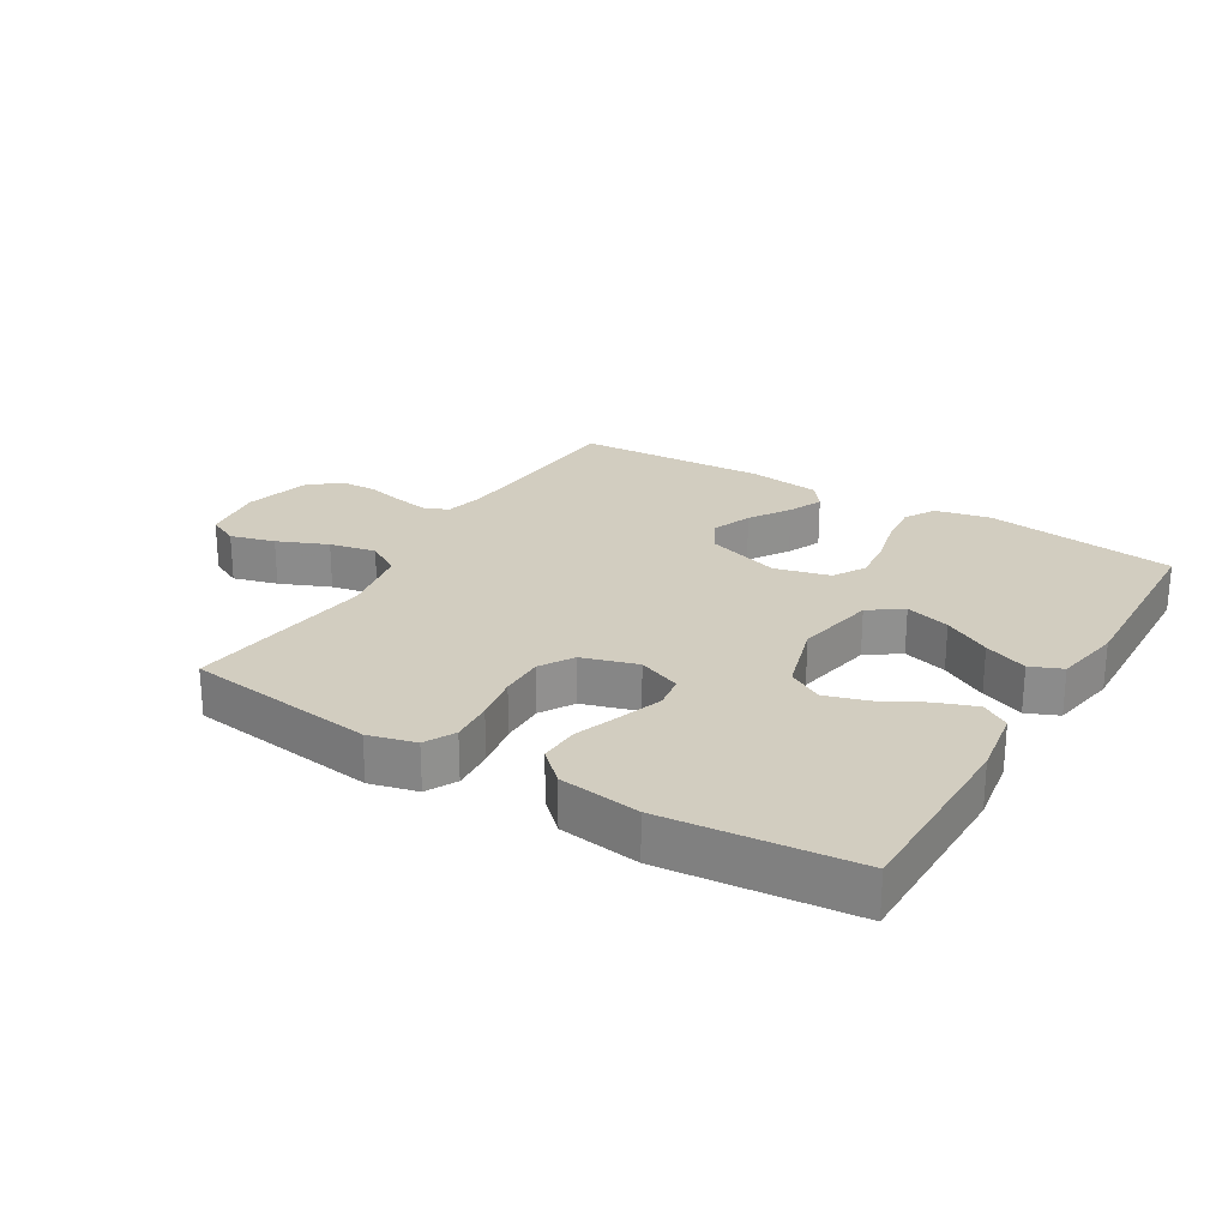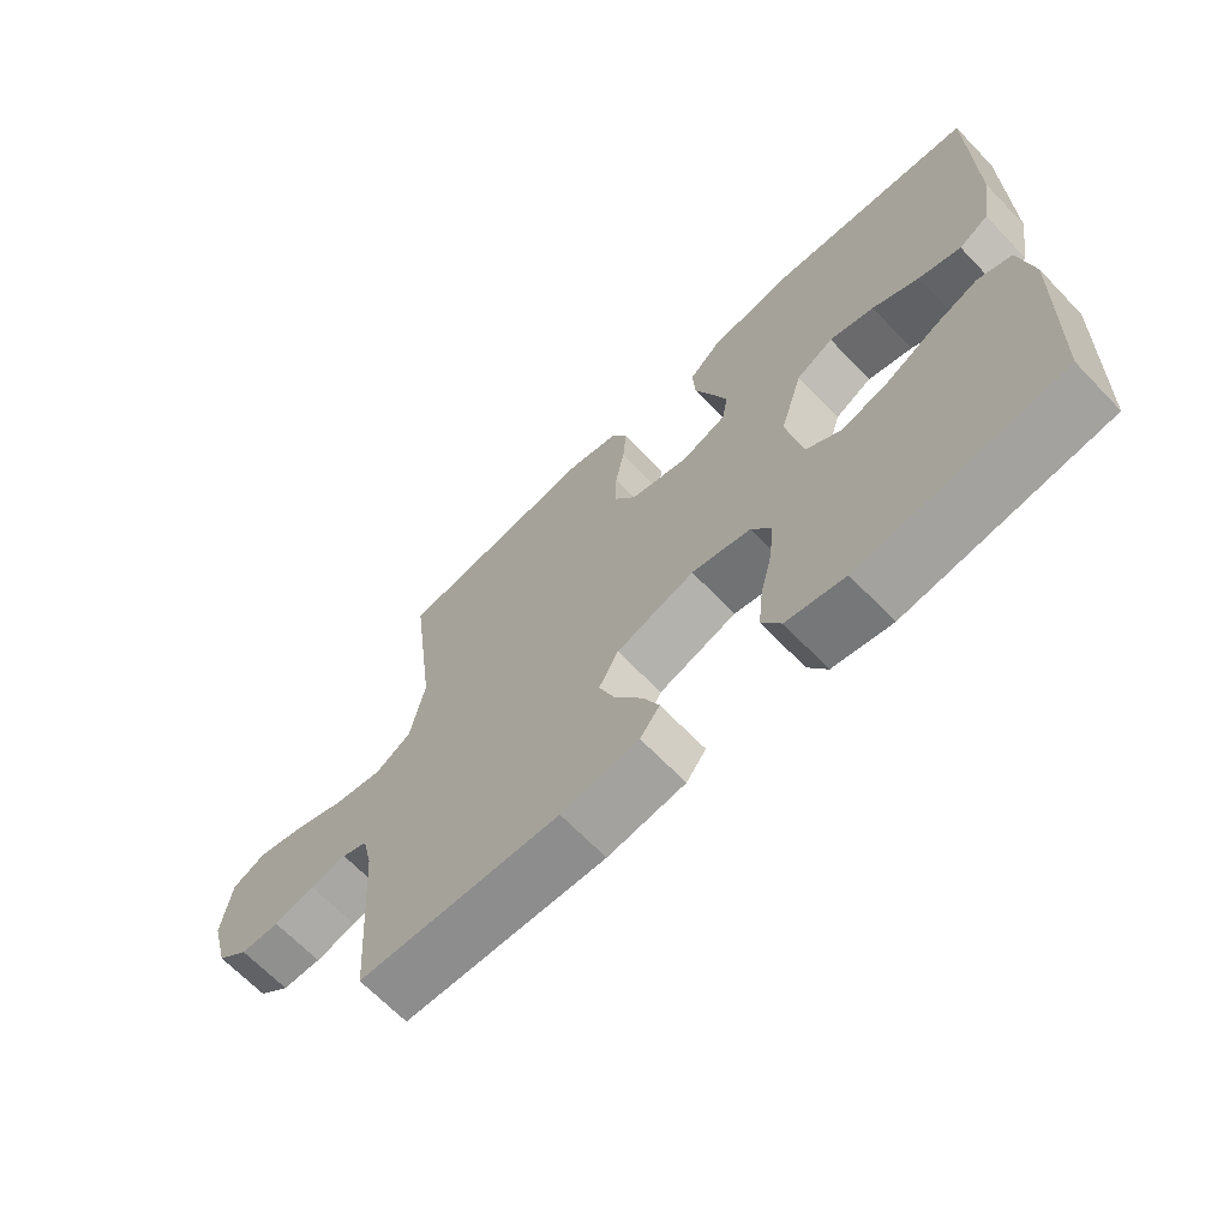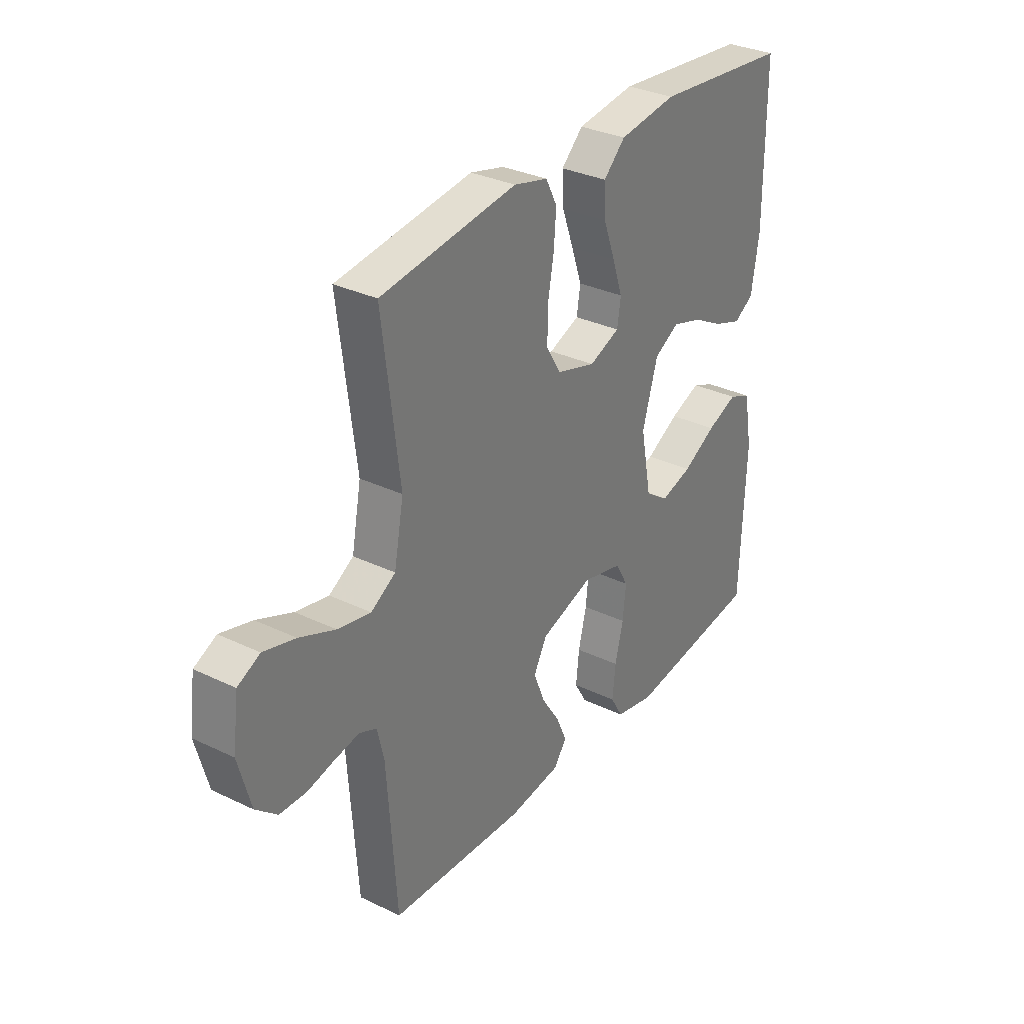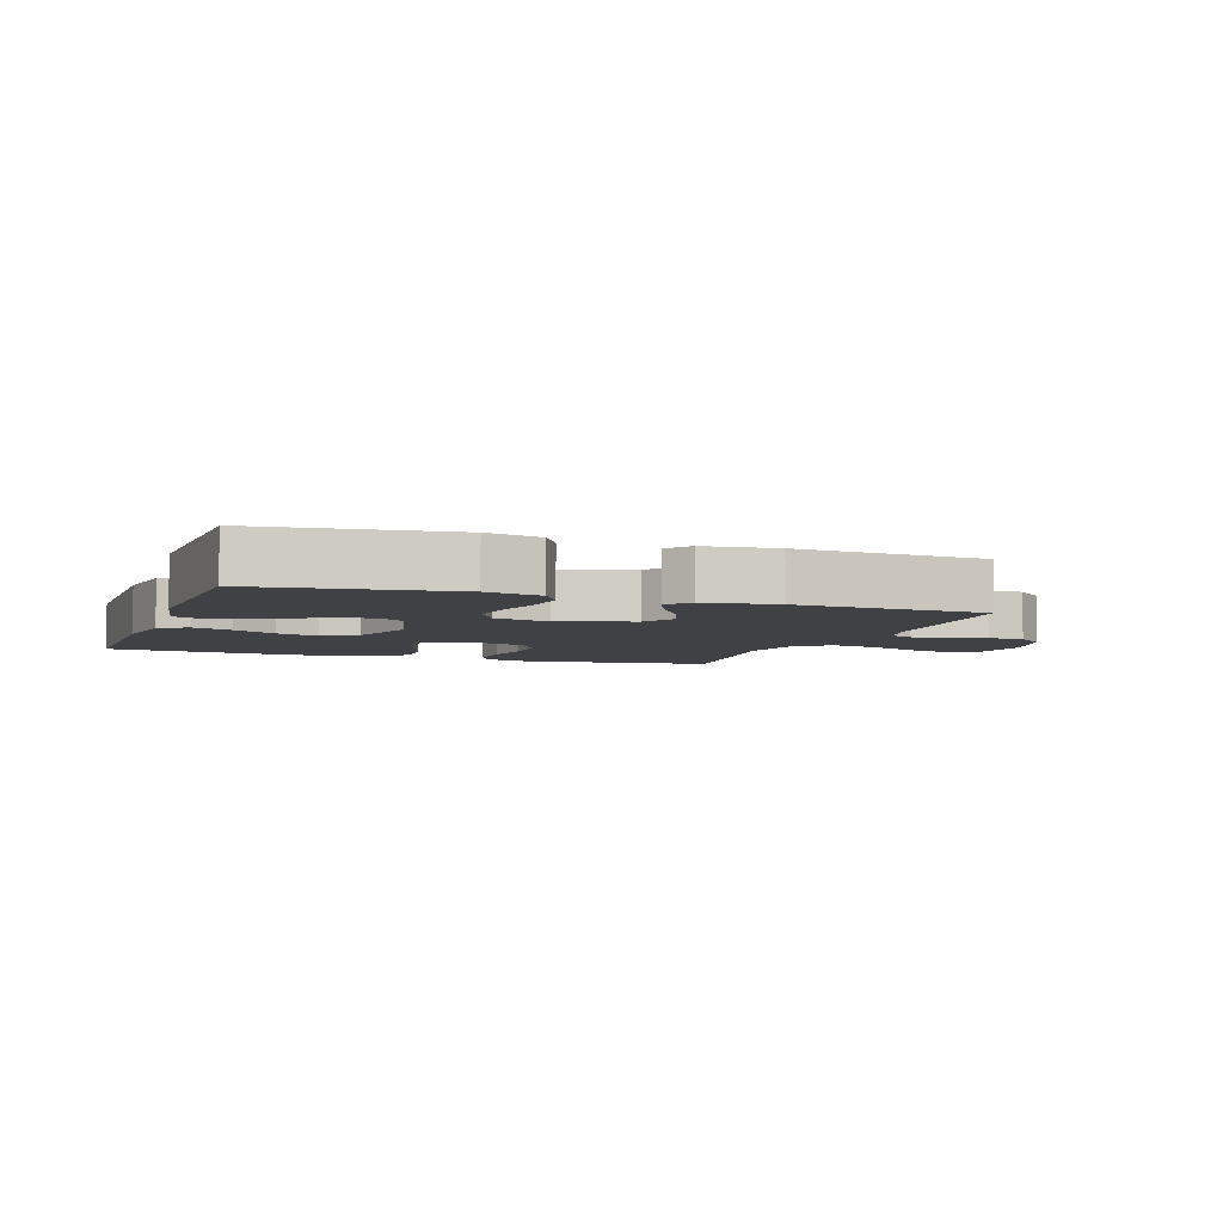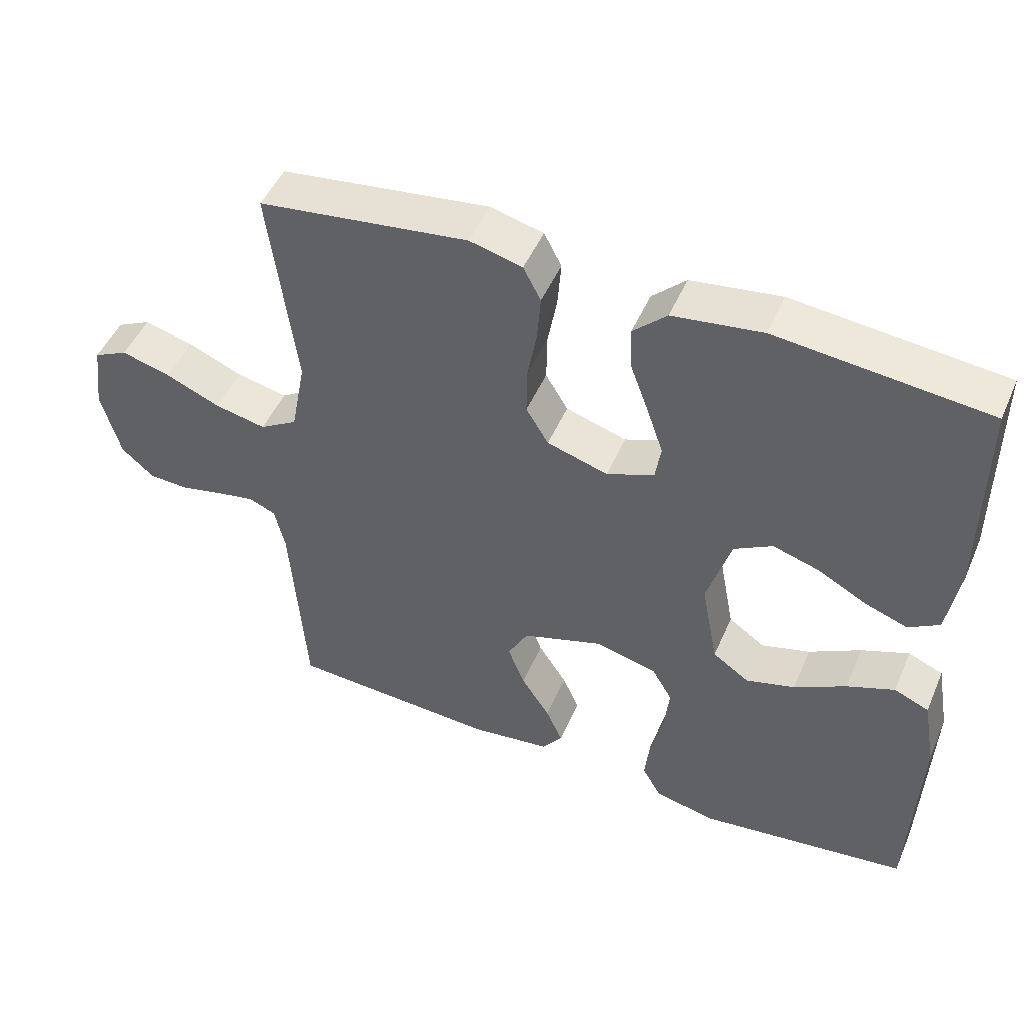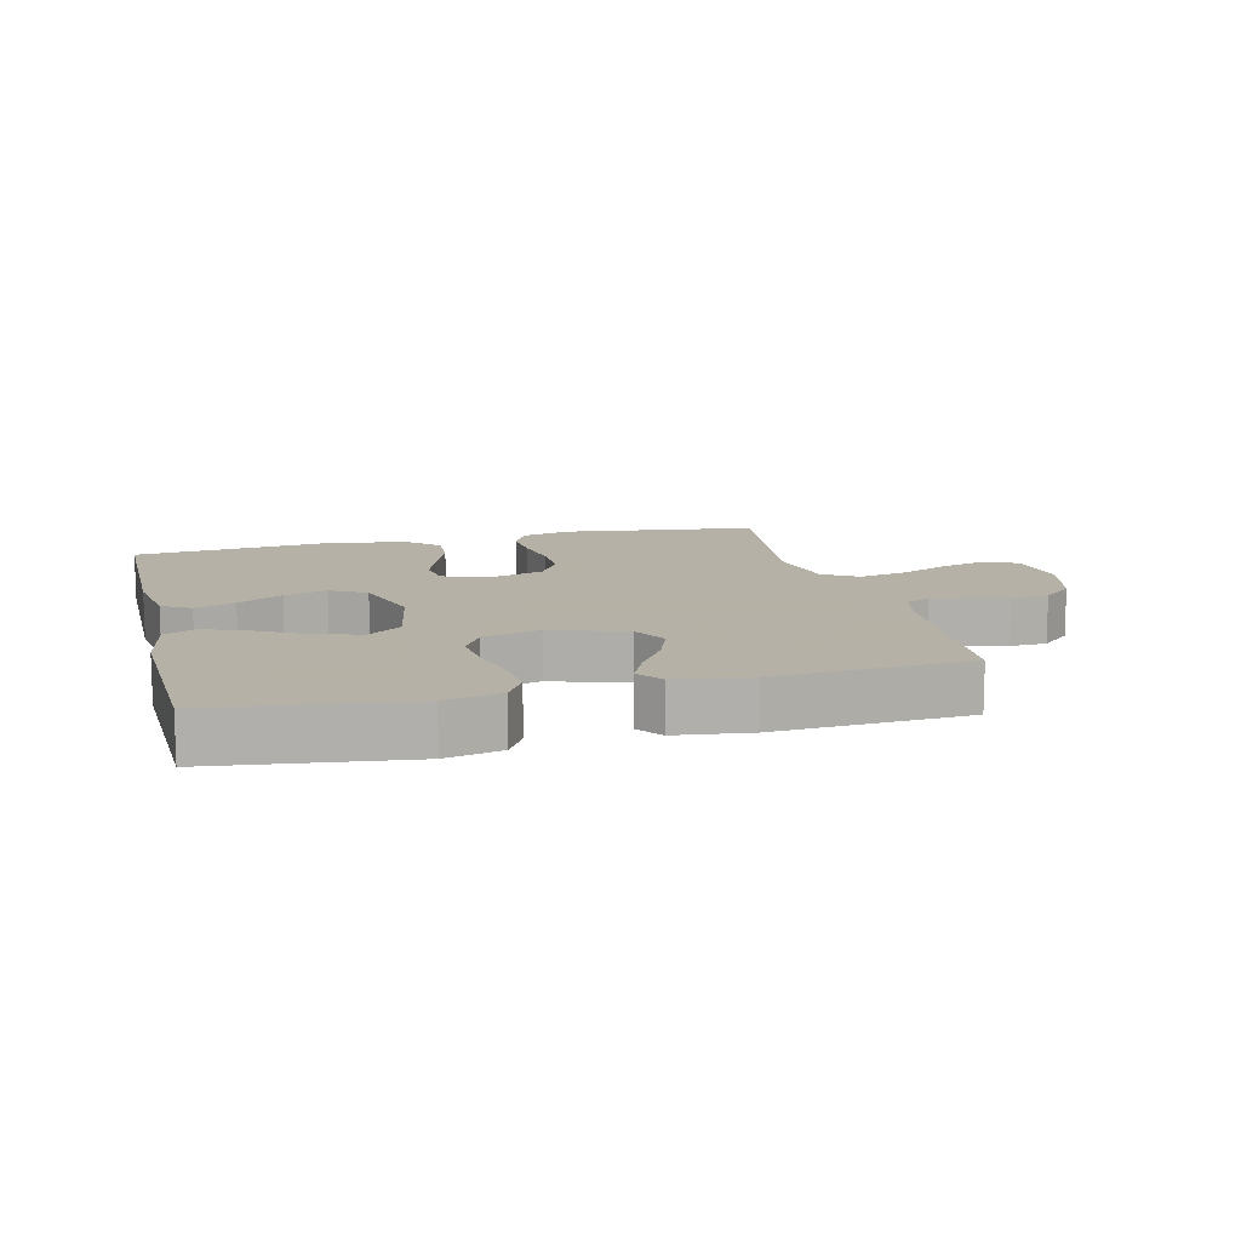
<metadata>
{"format":"obj","ext":"obj","renderer":"f3d","projection":"perspective","resolution":1024,"background":"white","views":[{"elev":24.7,"azim":31.0,"up":"+Y"},{"elev":-67.0,"azim":43.9,"up":"+Z"},{"elev":32.1,"azim":-56.0,"up":"+Z"},{"elev":-5.3,"azim":160.4,"up":"+Y"},{"elev":48.8,"azim":23.0,"up":"+Z"},{"elev":12.1,"azim":165.9,"up":"+Y"}]}
</metadata>
<code>
v 0.5 0.07 -0.5
v 0.2 0.07 -0.539
v 0.113 0.07 -0.52
v 0.085 0.07 -0.472
v 0.092 0.07 -0.405
v 0.11 0.07 -0.331
v 0.117 0.07 -0.263
v 0.088 0.07 -0.213
v 0 0.07 -0.191
v -0.116 0.07 -0.229
v -0.145 0.07 -0.283
v -0.121 0.07 -0.345
v -0.08 0.07 -0.408
v -0.056 0.07 -0.462
v -0.085 0.07 -0.501
v -0.2 0.07 -0.516
v -0.5 0.07 -0.5
v -0.521 0.07 -0.2
v -0.536 0.07 -0.136
v -0.574 0.07 -0.12
v -0.628 0.07 -0.13
v -0.689 0.07 -0.144
v -0.747 0.07 -0.142
v -0.794 0.07 -0.101
v -0.821 0.07 0
v -0.808 0.07 0.099
v -0.759 0.07 0.123
v -0.689 0.07 0.104
v -0.61 0.07 0.071
v -0.537 0.07 0.056
v -0.483 0.07 0.089
v -0.462 0.07 0.2
v -0.5 0.07 0.5
v -0.2 0.07 0.54
v -0.125 0.07 0.521
v -0.1 0.07 0.473
v -0.105 0.07 0.406
v -0.118 0.07 0.333
v -0.119 0.07 0.264
v -0.087 0.07 0.211
v 0 0.07 0.185
v 0.068 0.07 0.212
v 0.076 0.07 0.264
v 0.053 0.07 0.331
v 0.027 0.07 0.402
v 0.024 0.07 0.465
v 0.072 0.07 0.511
v 0.2 0.07 0.529
v 0.5 0.07 0.5
v 0.501 0.07 0.2
v 0.484 0.07 0.093
v 0.44 0.07 0.066
v 0.378 0.07 0.088
v 0.309 0.07 0.125
v 0.243 0.07 0.145
v 0.188 0.07 0.114
v 0.154 0.07 0
v 0.178 0.07 -0.126
v 0.23 0.07 -0.162
v 0.3 0.07 -0.142
v 0.374 0.07 -0.101
v 0.442 0.07 -0.074
v 0.492 0.07 -0.095
v 0.511 0.07 -0.2
v 0.5 0 -0.5
v 0.2 0 -0.539
v 0.113 0 -0.52
v 0.085 0 -0.472
v 0.092 0 -0.405
v 0.11 0 -0.331
v 0.117 0 -0.263
v 0.088 0 -0.213
v 0 0 -0.191
v -0.116 0 -0.229
v -0.145 0 -0.283
v -0.121 0 -0.345
v -0.08 0 -0.408
v -0.056 0 -0.462
v -0.085 0 -0.501
v -0.2 0 -0.516
v -0.5 0 -0.5
v -0.521 0 -0.2
v -0.536 0 -0.136
v -0.574 0 -0.12
v -0.628 0 -0.13
v -0.689 0 -0.144
v -0.747 0 -0.142
v -0.794 0 -0.101
v -0.821 0 0
v -0.808 0 0.099
v -0.759 0 0.123
v -0.689 0 0.104
v -0.61 0 0.071
v -0.537 0 0.056
v -0.483 0 0.089
v -0.462 0 0.2
v -0.5 0 0.5
v -0.2 0 0.54
v -0.125 0 0.521
v -0.1 0 0.473
v -0.105 0 0.406
v -0.118 0 0.333
v -0.119 0 0.264
v -0.087 0 0.211
v 0 0 0.185
v 0.068 0 0.212
v 0.076 0 0.264
v 0.053 0 0.331
v 0.027 0 0.402
v 0.024 0 0.465
v 0.072 0 0.511
v 0.2 0 0.529
v 0.5 0 0.5
v 0.501 0 0.2
v 0.484 0 0.093
v 0.44 0 0.066
v 0.378 0 0.088
v 0.309 0 0.125
v 0.243 0 0.145
v 0.188 0 0.114
v 0.154 0 0
v 0.178 0 -0.126
v 0.23 0 -0.162
v 0.3 0 -0.142
v 0.374 0 -0.101
v 0.442 0 -0.074
v 0.492 0 -0.095
v 0.511 0 -0.2
f 60 61 62 63
f 59 60 63 64
f 51 52 53 54
f 51 54 55
f 50 51 55
f 49 50 55
f 48 49 55 56
f 44 45 46 47
f 43 44 47 48
f 42 43 48 56
f 35 36 37 38
f 35 38 39
f 32 33 34 35
f 31 32 35 39
f 30 31 39 40
f 26 27 28 29
f 26 29 30
f 25 26 30
f 24 25 30
f 21 22 23 24
f 20 21 24 30
f 19 20 30 40
f 15 16 17 18
f 12 13 14 15
f 11 12 15 18
f 10 11 18 19
f 3 4 5 6
f 3 6 7
f 2 3 7
f 59 64 1 2
f 58 59 2 7
f 57 58 7 8
f 41 42 56 57
f 41 57 8 9
f 19 40 41
f 9 10 19 41
f 127 126 125 124
f 128 127 124 123
f 118 117 116 115
f 119 118 115
f 119 115 114
f 119 114 113
f 120 119 113 112
f 111 110 109 108
f 112 111 108 107
f 120 112 107 106
f 102 101 100 99
f 103 102 99
f 99 98 97 96
f 103 99 96 95
f 104 103 95 94
f 93 92 91 90
f 94 93 90
f 94 90 89
f 94 89 88
f 88 87 86 85
f 94 88 85 84
f 104 94 84 83
f 82 81 80 79
f 79 78 77 76
f 82 79 76 75
f 83 82 75 74
f 70 69 68 67
f 71 70 67
f 71 67 66
f 66 65 128 123
f 71 66 123 122
f 72 71 122 121
f 121 120 106 105
f 73 72 121 105
f 105 104 83
f 105 83 74 73
f 1 65 66 2
f 2 66 67 3
f 3 67 68 4
f 4 68 69 5
f 5 69 70 6
f 6 70 71 7
f 7 71 72 8
f 8 72 73 9
f 9 73 74 10
f 10 74 75 11
f 11 75 76 12
f 12 76 77 13
f 13 77 78 14
f 14 78 79 15
f 15 79 80 16
f 16 80 81 17
f 17 81 82 18
f 18 82 83 19
f 19 83 84 20
f 20 84 85 21
f 21 85 86 22
f 22 86 87 23
f 23 87 88 24
f 24 88 89 25
f 25 89 90 26
f 26 90 91 27
f 27 91 92 28
f 28 92 93 29
f 29 93 94 30
f 30 94 95 31
f 31 95 96 32
f 32 96 97 33
f 33 97 98 34
f 34 98 99 35
f 35 99 100 36
f 36 100 101 37
f 37 101 102 38
f 38 102 103 39
f 39 103 104 40
f 40 104 105 41
f 41 105 106 42
f 42 106 107 43
f 43 107 108 44
f 44 108 109 45
f 45 109 110 46
f 46 110 111 47
f 47 111 112 48
f 48 112 113 49
f 49 113 114 50
f 50 114 115 51
f 51 115 116 52
f 52 116 117 53
f 53 117 118 54
f 54 118 119 55
f 55 119 120 56
f 56 120 121 57
f 57 121 122 58
f 58 122 123 59
f 59 123 124 60
f 60 124 125 61
f 61 125 126 62
f 62 126 127 63
f 63 127 128 64
f 64 128 65 1

</code>
